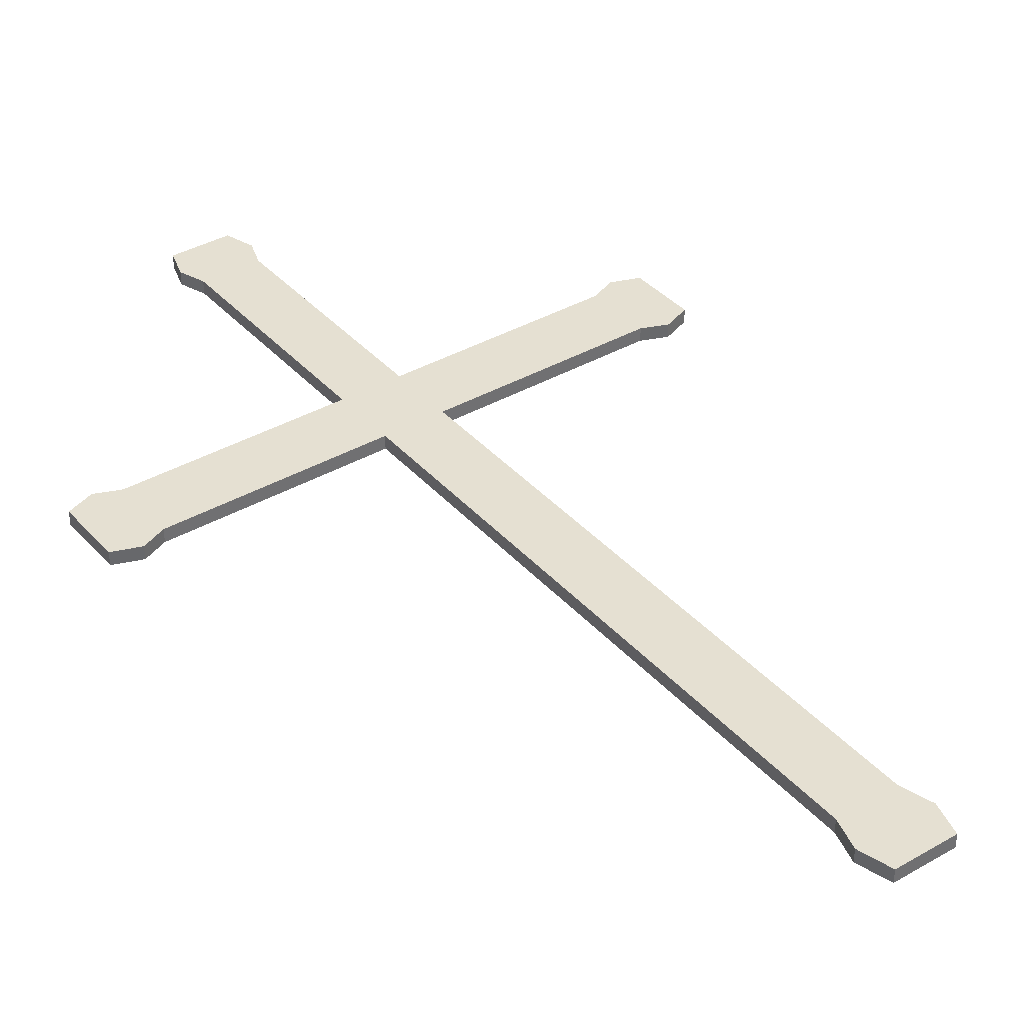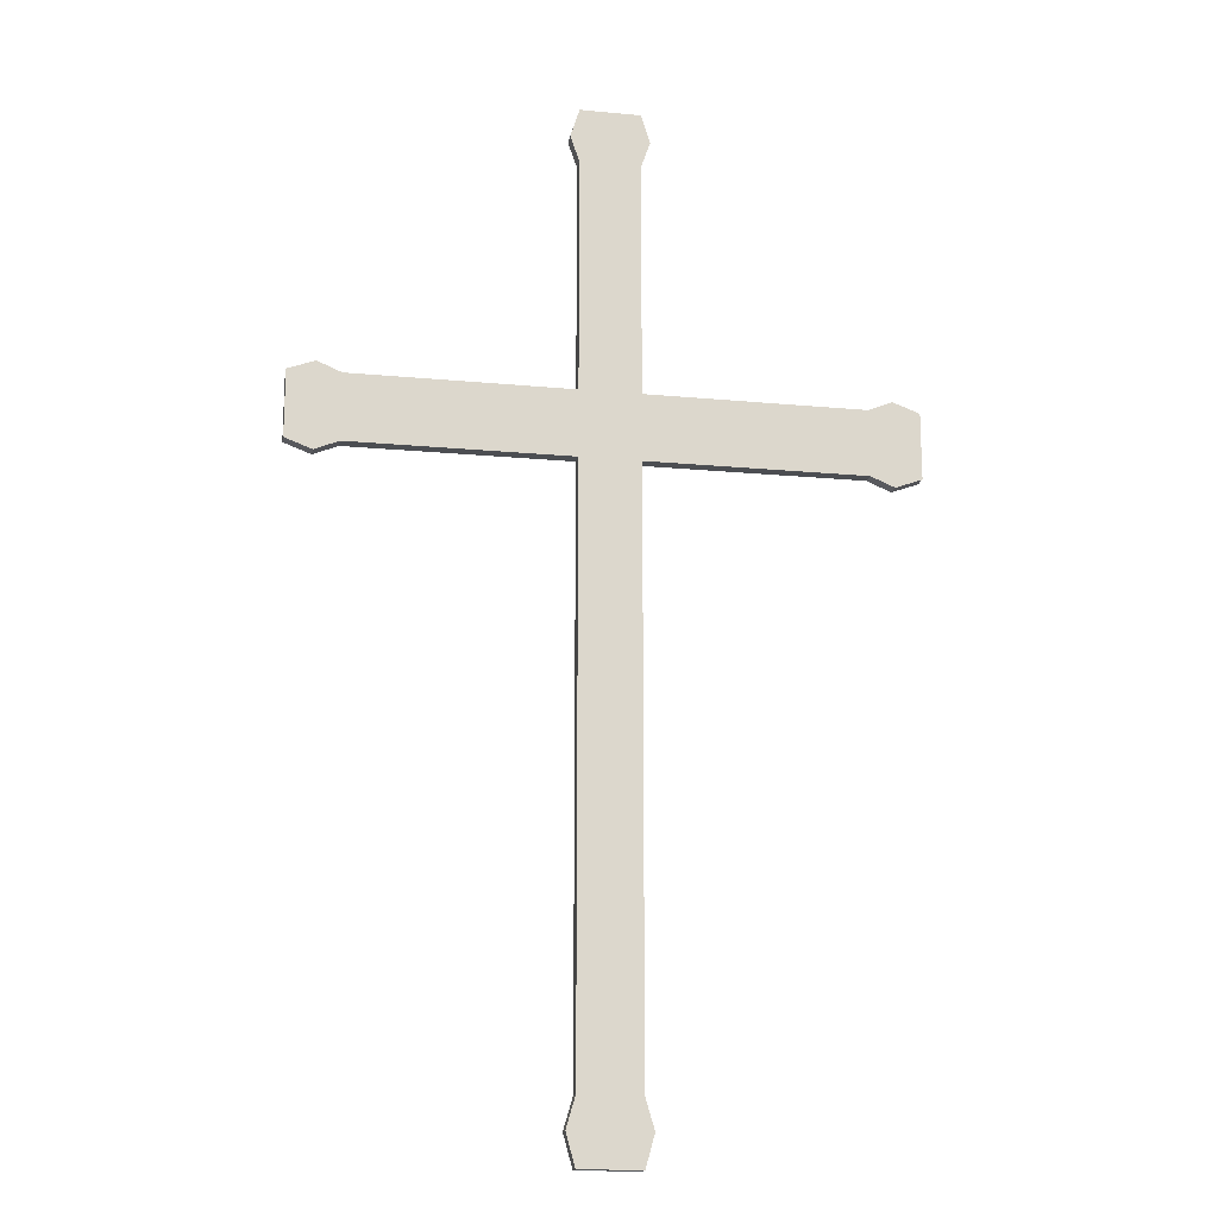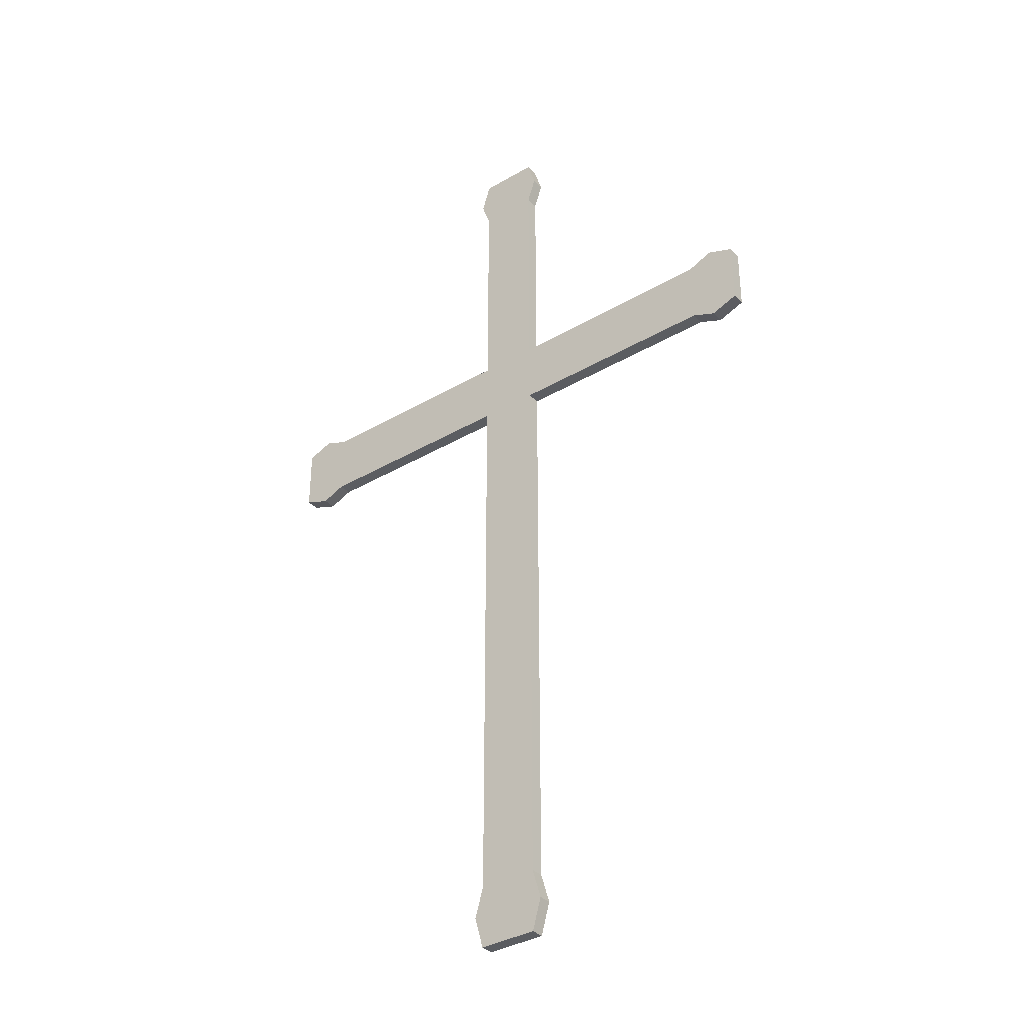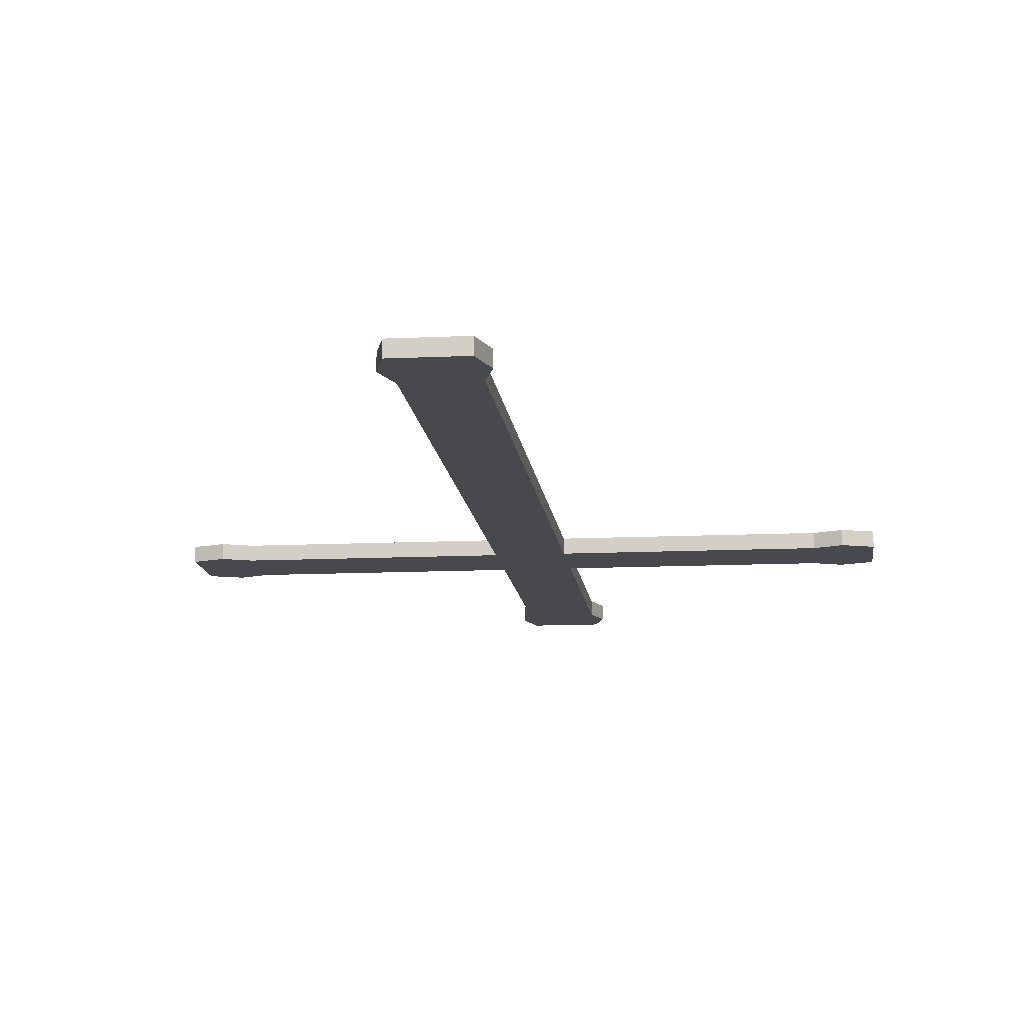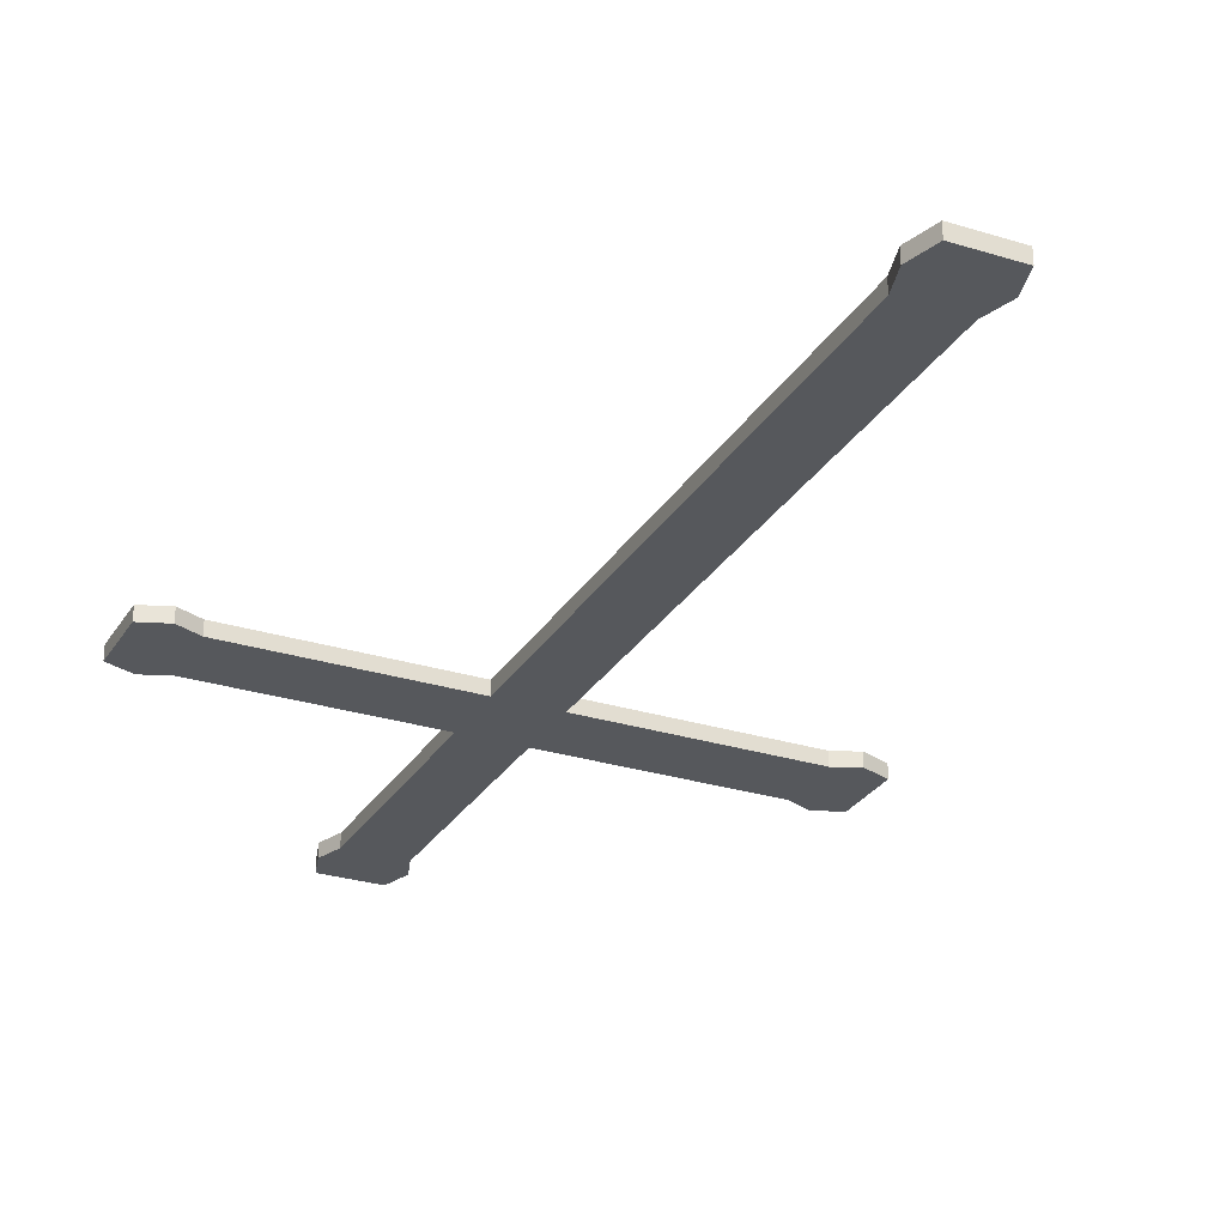
<metadata>
{"format":"obj","ext":"obj","renderer":"f3d","projection":"perspective","resolution":1024,"background":"white","views":[{"elev":37.8,"azim":-36.2,"up":"+Z"},{"elev":-17.0,"azim":169.2,"up":"+Y"},{"elev":-35.9,"azim":-142.3,"up":"+Y"},{"elev":-12.5,"azim":6.3,"up":"+Z"},{"elev":-27.9,"azim":-25.4,"up":"+Z"}]}
</metadata>
<code>
o Cross_Low_Poly_Plane
v 2.064 0 0
v 2.109 0 0
v 2.064 0.7386 -0
v 2.109 0.7386 -0
v 2.064 0.5244 -0
v 2.064 0.4751 -0
v 2.109 0.4751 -0
v 2.109 0.5244 -0
v 2.309 0.4751 -0
v 2.309 0.5244 -0
v 1.864 0.5244 -0
v 1.864 0.4751 -0
v 2.064 0.4997 -0
v 2.109 0.4997 -0
v 2.309 0.4997 -0
v 1.864 0.4997 -0
v 2.087 0 0
v 2.087 0.7386 -0
v 2.087 0.4751 -0
v 2.087 0.5244 -0
v 2.087 0.4997 -0
v 2.289 0.5317 -0
v 2.289 0.4677 -0
v 2.289 0.4997 -0
v 1.884 0.4677 -0
v 1.884 0.5317 -0
v 1.884 0.4997 -0
v 2.116 0.7171 -0
v 2.058 0.7171 -0
v 2.087 0.7171 -0
v 2.058 0.02376 0
v 2.116 0.02376 0
v 2.087 0.02376 0
v 2.271 0.5244 -0
v 2.271 0.4751 -0
v 2.271 0.4997 -0
v 1.902 0.4751 -0
v 1.902 0.5244 -0
v 1.902 0.4997 -0
v 2.064 0.6979 -0
v 2.109 0.6979 -0
v 2.087 0.6979 -0
v 2.109 0.04632 0
v 2.087 0.04632 0
v 2.064 0.04632 0
v 2.064 0 -0.01
v 2.109 0 -0.01
v 2.064 0.7386 -0.01
v 2.109 0.7386 -0.01
v 2.064 0.5244 -0.01
v 2.064 0.4751 -0.01
v 2.109 0.4751 -0.01
v 2.109 0.5244 -0.01
v 2.309 0.4751 -0.01
v 2.309 0.5244 -0.01
v 1.864 0.5244 -0.01
v 1.864 0.4751 -0.01
v 2.064 0.4997 -0.01
v 2.109 0.4997 -0.01
v 2.309 0.4997 -0.01
v 1.864 0.4997 -0.01
v 2.087 0 -0.01
v 2.087 0.7386 -0.01
v 2.087 0.4751 -0.01
v 2.087 0.5244 -0.01
v 2.087 0.4997 -0.01
v 2.289 0.5317 -0.01
v 2.289 0.4677 -0.01
v 2.289 0.4997 -0.01
v 1.884 0.4677 -0.01
v 1.884 0.5317 -0.01
v 1.884 0.4997 -0.01
v 2.116 0.7171 -0.01
v 2.058 0.7171 -0.01
v 2.087 0.7171 -0.01
v 2.058 0.02376 -0.01
v 2.116 0.02376 -0.01
v 2.087 0.02376 -0.01
v 2.271 0.5244 -0.01
v 2.271 0.4751 -0.01
v 2.271 0.4997 -0.01
v 1.902 0.4751 -0.01
v 1.902 0.5244 -0.01
v 1.902 0.4997 -0.01
v 2.064 0.6979 -0.01
v 2.109 0.6979 -0.01
v 2.087 0.6979 -0.01
v 2.109 0.04632 -0.01
v 2.087 0.04632 -0.01
v 2.064 0.04632 -0.01
f 30 28 4 18
f 44 43 7 19
f 21 14 8 20
f 24 23 9 15
f 27 26 11 16
f 25 27 16 12
f 22 24 15 10
f 19 7 14 21
f 6 19 21 13
f 13 21 20 5
f 45 44 19 6
f 29 30 18 3
f 34 36 24 22
f 36 35 23 24
f 37 39 27 25
f 39 38 26 27
f 40 42 30 29
f 42 41 28 30
f 1 17 33 31
f 17 2 32 33
f 14 7 35 36
f 8 14 36 34
f 13 5 38 39
f 6 13 39 37
f 20 8 41 42
f 5 20 42 40
f 31 33 44 45
f 33 32 43 44
f 63 49 73 75
f 64 52 88 89
f 65 53 59 66
f 60 54 68 69
f 61 56 71 72
f 57 61 72 70
f 55 60 69 67
f 66 59 52 64
f 58 66 64 51
f 50 65 66 58
f 51 64 89 90
f 48 63 75 74
f 67 69 81 79
f 69 68 80 81
f 70 72 84 82
f 72 71 83 84
f 74 75 87 85
f 75 73 86 87
f 76 78 62 46
f 78 77 47 62
f 81 80 52 59
f 79 81 59 53
f 84 83 50 58
f 82 84 58 51
f 87 86 53 65
f 85 87 65 50
f 90 89 78 76
f 89 88 77 78
f 1 31 76 46
f 2 17 62 47
f 4 28 73 49
f 3 18 63 48
f 5 40 85 50
f 7 43 88 52
f 10 15 60 55
f 8 34 79 53
f 9 23 68 54
f 12 16 61 57
f 6 37 82 51
f 11 26 71 56
f 15 9 54 60
f 16 11 56 61
f 17 1 46 62
f 18 4 49 63
f 22 10 55 67
f 23 35 80 68
f 25 12 57 70
f 26 38 83 71
f 28 41 86 73
f 29 3 48 74
f 31 45 90 76
f 32 2 47 77
f 34 22 67 79
f 35 7 52 80
f 37 25 70 82
f 38 5 50 83
f 40 29 74 85
f 41 8 53 86
f 43 32 77 88
f 45 6 51 90

</code>
